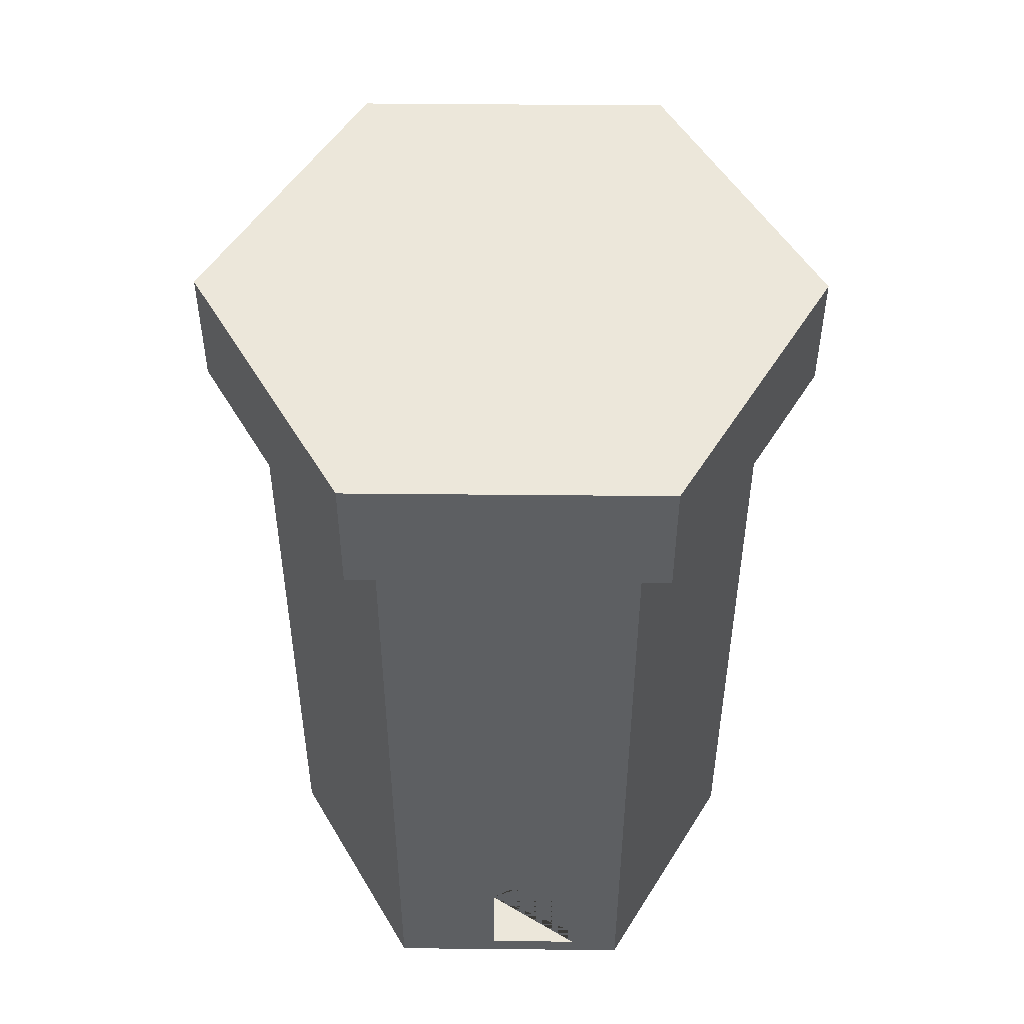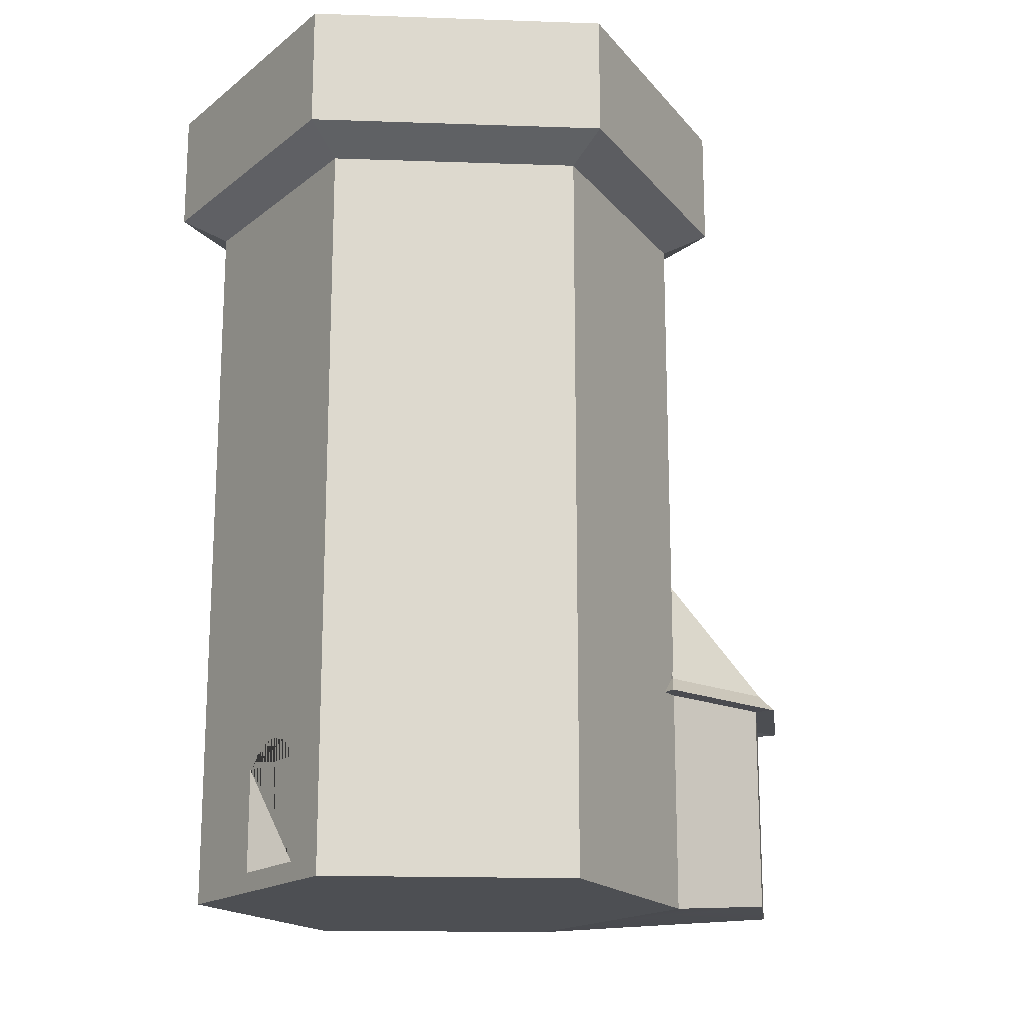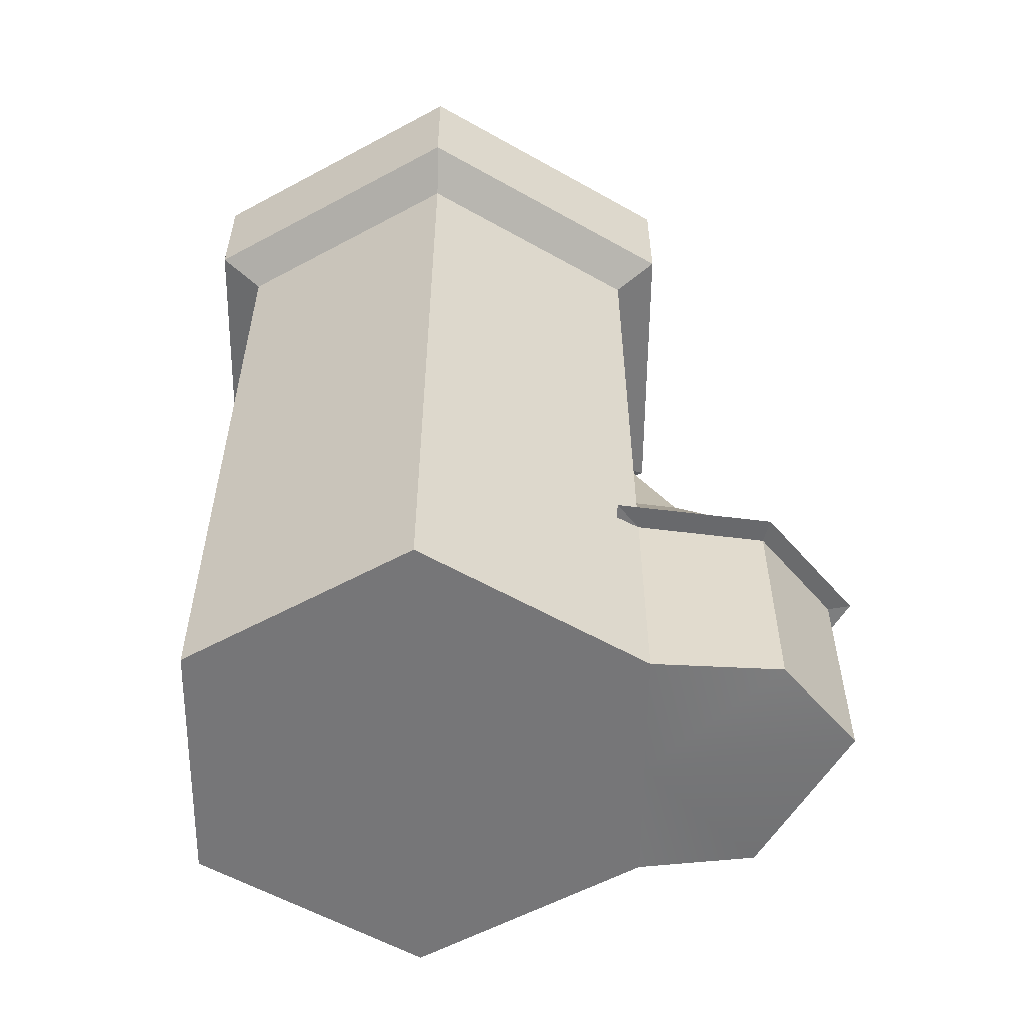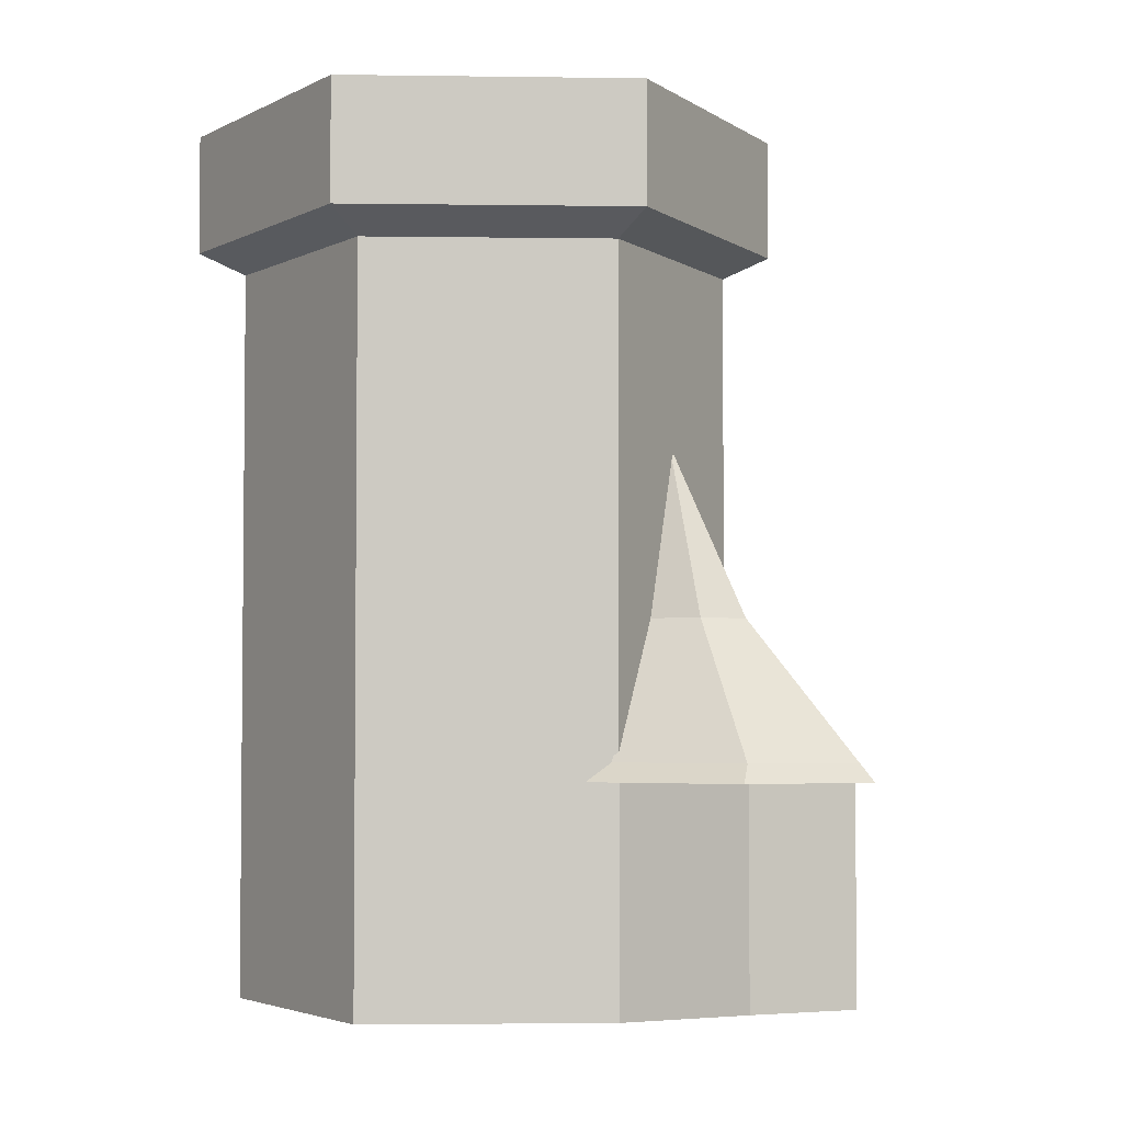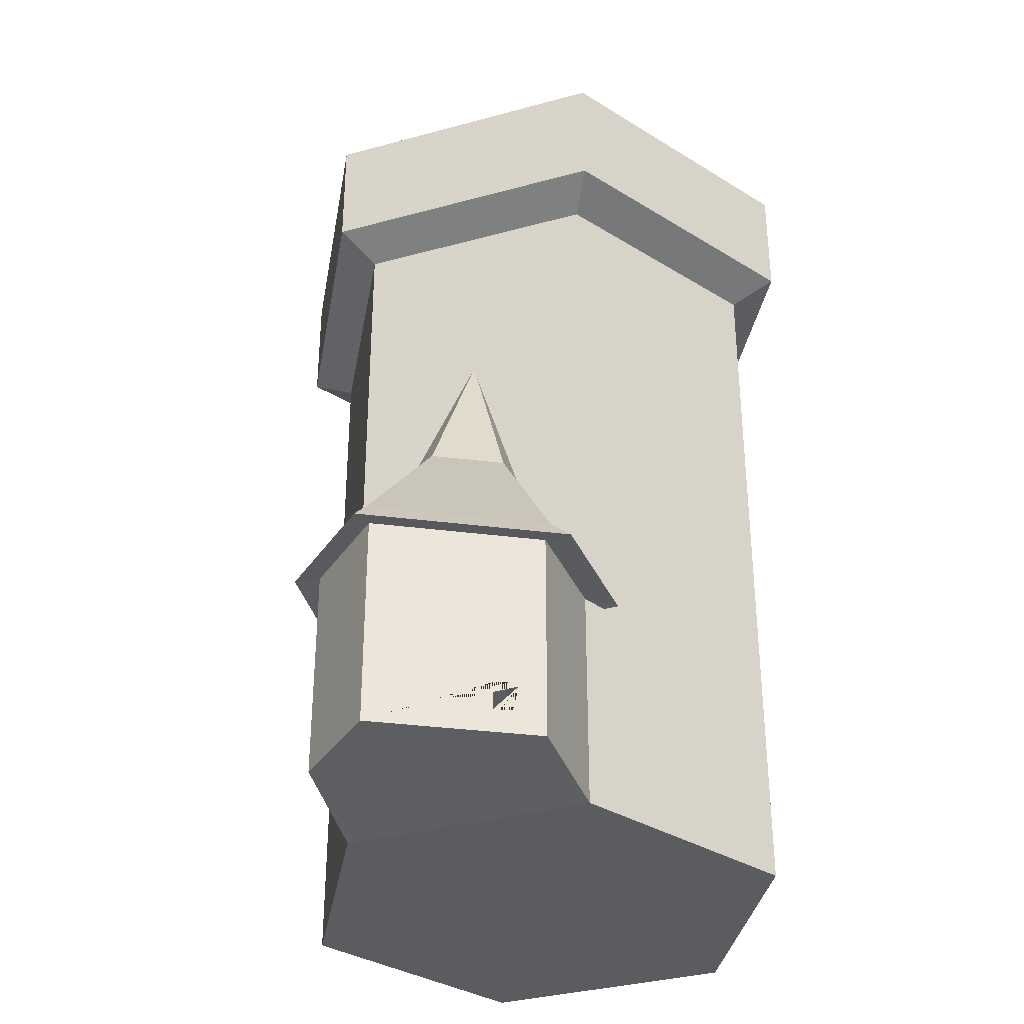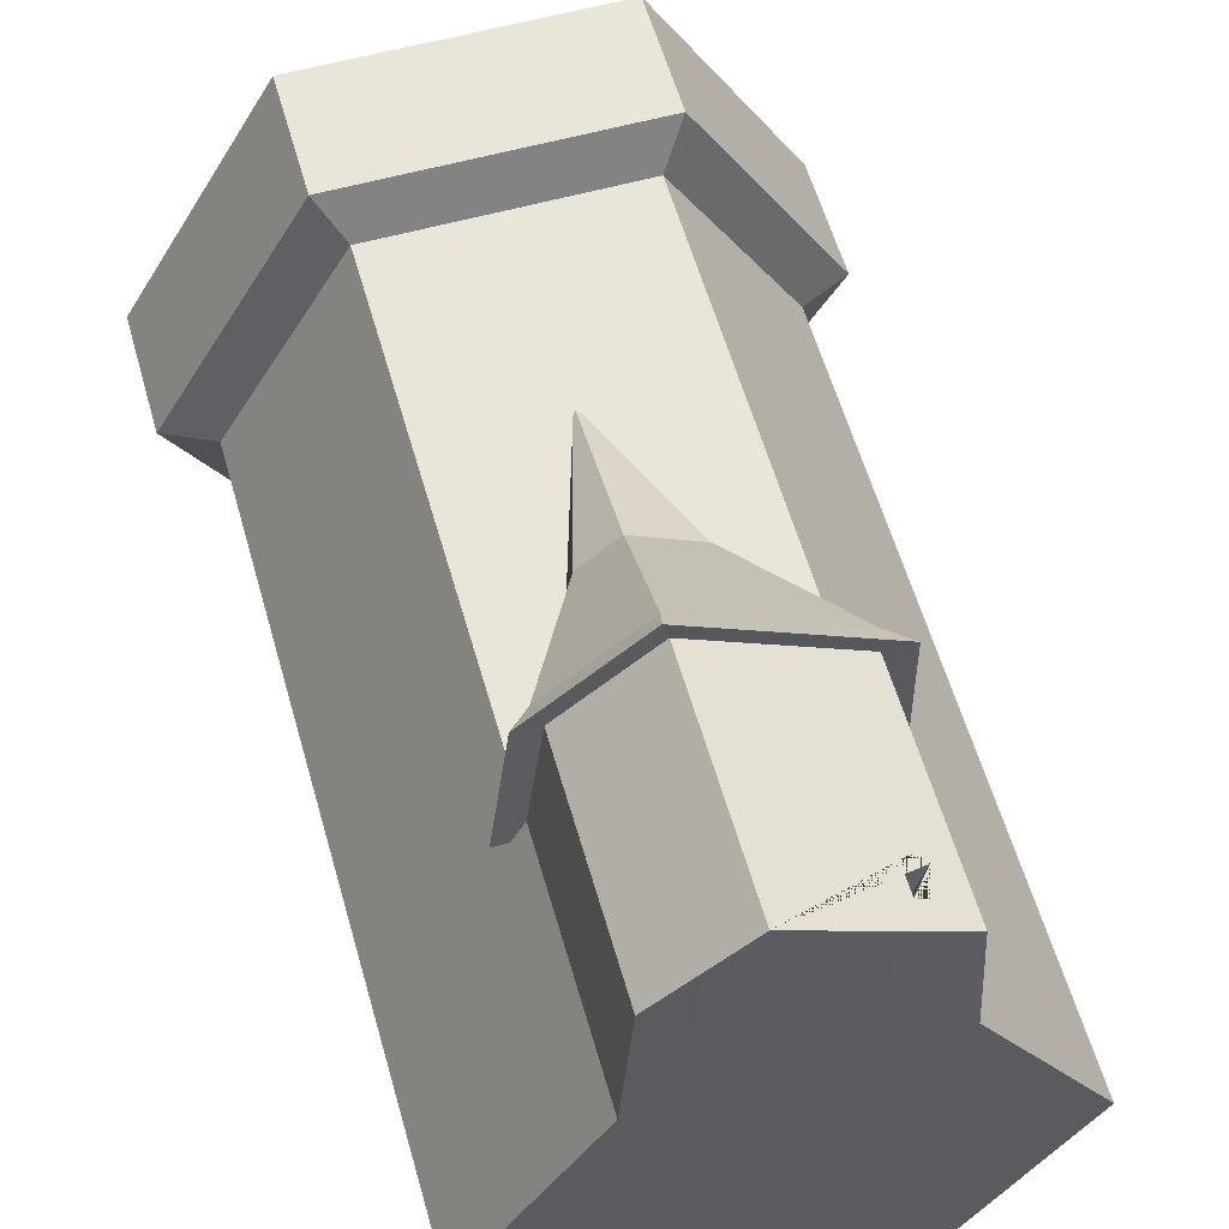
<metadata>
{"format":"obj","ext":"obj","renderer":"f3d","projection":"perspective","resolution":1024,"background":"white","views":[{"elev":50.5,"azim":-179.4,"up":"+Y"},{"elev":-17.5,"azim":-123.9,"up":"+Y"},{"elev":-56.9,"azim":-90.6,"up":"+Y"},{"elev":-3.5,"azim":-62.6,"up":"+Y"},{"elev":-34.6,"azim":20.2,"up":"+Y"},{"elev":58.6,"azim":-15.9,"up":"+Z"}]}
</metadata>
<code>
g default
v 1.255 0.3614 -0.1952
v 1.346 0.4394 0.5709
v 1.346 1.74 0.5709
v 1.255 1.742 -0.1952
v 0.4998 0.3614 -1.504
v 0.4998 1.742 -1.504
v 2.018 0.3614 -0.1952
v 1.856 0.4394 1.015
v 1.856 1.74 1.015
v 2.036 1.742 -0.1952
v 1.255 0.3614 -2.812
v 1.255 1.742 -2.812
v 2.011 0.3614 -1.504
v 1.255 4.876 -0.1952
v 0.4998 4.876 -1.504
v 2.754 0.4394 0.4964
v 2.492 0.5833 0.6476
v 2.492 0.7402 0.6476
v 2.523 0.7704 0.6297
v 2.556 0.7786 0.6109
v 2.586 0.7704 0.5933
v 2.617 0.7402 0.5757
v 2.754 1.74 0.4964
v 2.617 0.5833 0.5757
v 2.586 0.5833 0.5933
v 2.556 0.5833 0.6109
v 2.523 0.5833 0.6297
v 2.036 4.876 -0.1952
v 2.766 0.3614 -2.812
v 1.562 0.4807 -2.812
v 1.7 0.4807 -2.812
v 1.847 0.4807 -2.812
v 1.983 0.4807 -2.812
v 2.119 0.4807 -2.812
v 2.119 1.106 -2.812
v 2.766 1.742 -2.812
v 1.983 1.227 -2.812
v 1.847 1.26 -2.812
v 1.7 1.227 -2.812
v 1.562 1.106 -2.812
v 1.255 4.876 -2.812
v 1.109 5.013 0.05823
v 0.2072 5.013 -1.504
v 2.766 0.3614 -0.1952
v 2.766 1.742 -0.1952
v 2.766 4.876 -0.1952
v 2.041 5.013 0.05823
v 3.521 0.3614 -1.504
v 3.521 1.742 -1.504
v 2.766 4.876 -2.812
v 1.109 5.013 -3.066
v 1.109 5.756 0.05823
v 0.2072 5.756 -1.504
v 3.521 4.876 -1.504
v 2.912 5.013 0.05823
v 2.041 5.756 0.05823
v 2.912 5.013 -3.066
v 1.109 5.756 -3.066
v 2.011 5.756 -1.504
v 3.814 5.013 -1.504
v 2.912 5.756 0.05823
v 2.912 5.756 -3.066
v 3.814 5.756 -1.504
v 1.199 1.729 0.6065
v 1.089 1.731 -0.3288
v 2.042 1.731 -0.3288
v 1.822 1.729 1.148
v 2.918 1.729 0.5155
v 2.933 1.731 -0.3288
v 1.313 1.841 0.5788
v 1.218 1.842 -0.2249
v 2.038 1.842 -0.2249
v 1.849 1.841 1.044
v 2.791 1.841 0.5006
v 2.803 1.842 -0.2249
v 1.72 2.683 0.1113
v 1.681 2.684 -0.2232
v 2.022 2.684 -0.2232
v 1.943 2.683 0.305
v 2.335 2.683 0.07873
v 2.34 2.684 -0.2232
v 2.012 3.745 -0.2214
g pCylinder6
f 1 2 3 4
f 5 1 4 6
f 2 1 7
f 2 8 9 3
f 11 5 6 12
f 1 5 13
f 6 4 14 15
f 8 2 7
f 13 7 1
f 8 16 17 18 19 20 21 22 23 9
f 22 24 25 26 27 17 16 23
f 4 10 28 14
f 29 11 30 31 32 33 34 35 36
f 35 37 38 39 40 30 11 12 36
f 5 11 13
f 12 6 15 41
f 15 14 42 43
f 16 8 7
f 44 7 13
f 16 44 45 23
f 10 45 46 28
f 14 28 47 42
f 48 29 36 49
f 11 29 13
f 36 12 41 50
f 41 15 43 51
f 43 42 52 53
f 44 16 7
f 48 44 13
f 44 48 49 45
f 45 49 54 46
f 47 28 46 55
f 42 47 56 52
f 29 48 13
f 49 36 50 54
f 50 41 51 57
f 51 43 53 58
f 53 52 59
f 46 54 60 55
f 56 47 55 61
f 52 56 61 59
f 54 50 57 60
f 57 51 58 62
f 58 53 59
f 55 60 63 61
f 61 63 59
f 60 57 62 63
f 62 58 59
f 63 62 59
f 19 18 40 39
f 20 19 39 38
f 30 40 18 17
f 21 20 38 37
f 31 30 17 27
f 22 21 37 35
f 27 26 32 31
f 24 22 35 34
f 26 25 33 32
f 25 24 34 33
f 4 3 64 65
f 10 4 65 66
f 3 9 67 64
f 9 23 68 67
f 23 45 69 68
f 45 10 66 69
f 65 64 70 71
f 66 65 71 72
f 64 67 73 70
f 67 68 74 73
f 68 69 75 74
f 69 66 72 75
f 71 70 76 77
f 72 71 77 78
f 70 73 79 76
f 73 74 80 79
f 74 75 81 80
f 75 72 78 81
f 77 76 82
f 78 77 82
f 76 79 82
f 79 80 82
f 80 81 82
f 81 78 82

</code>
